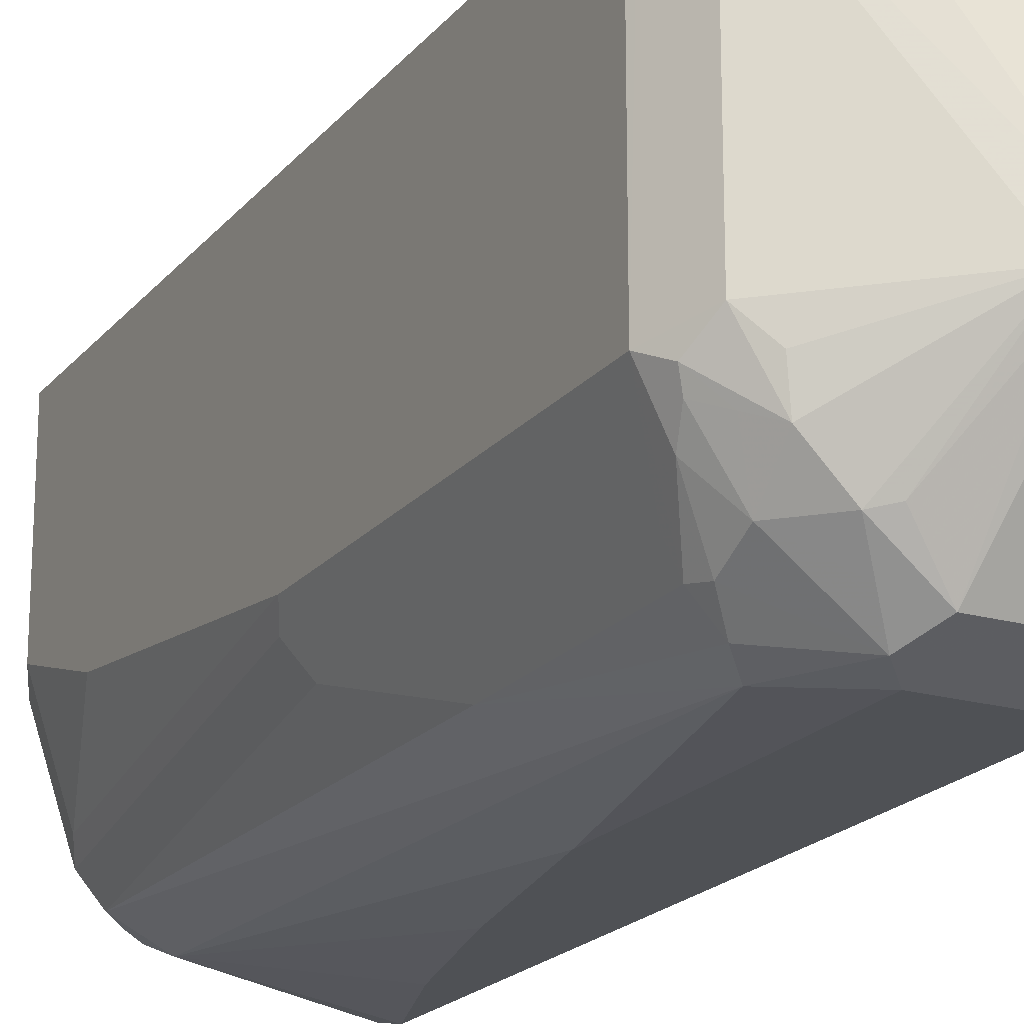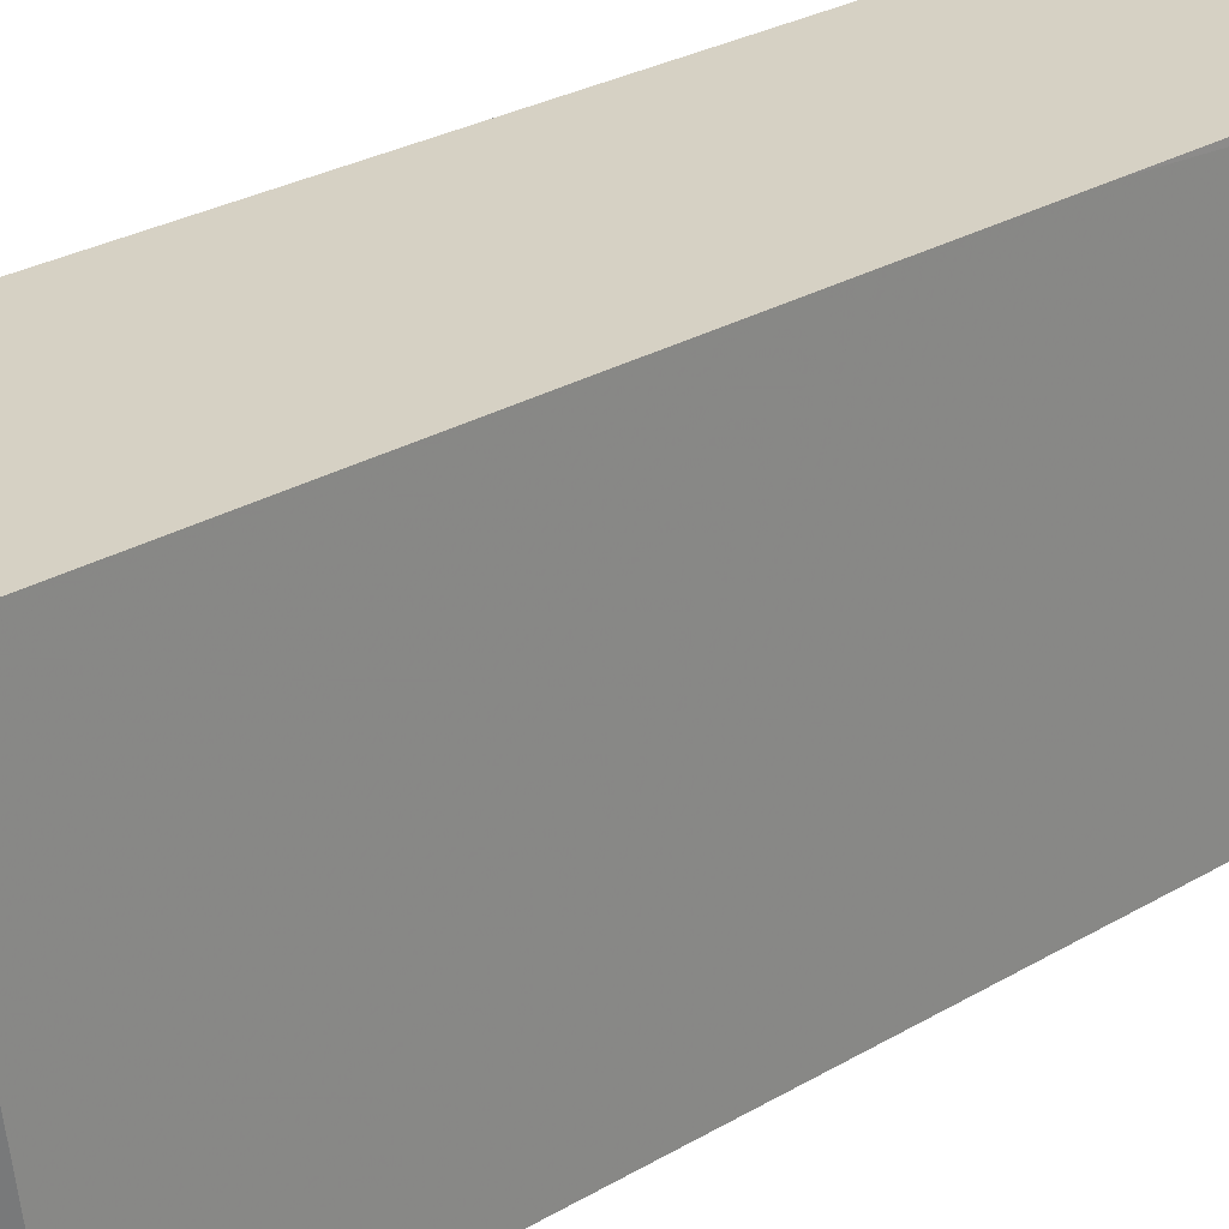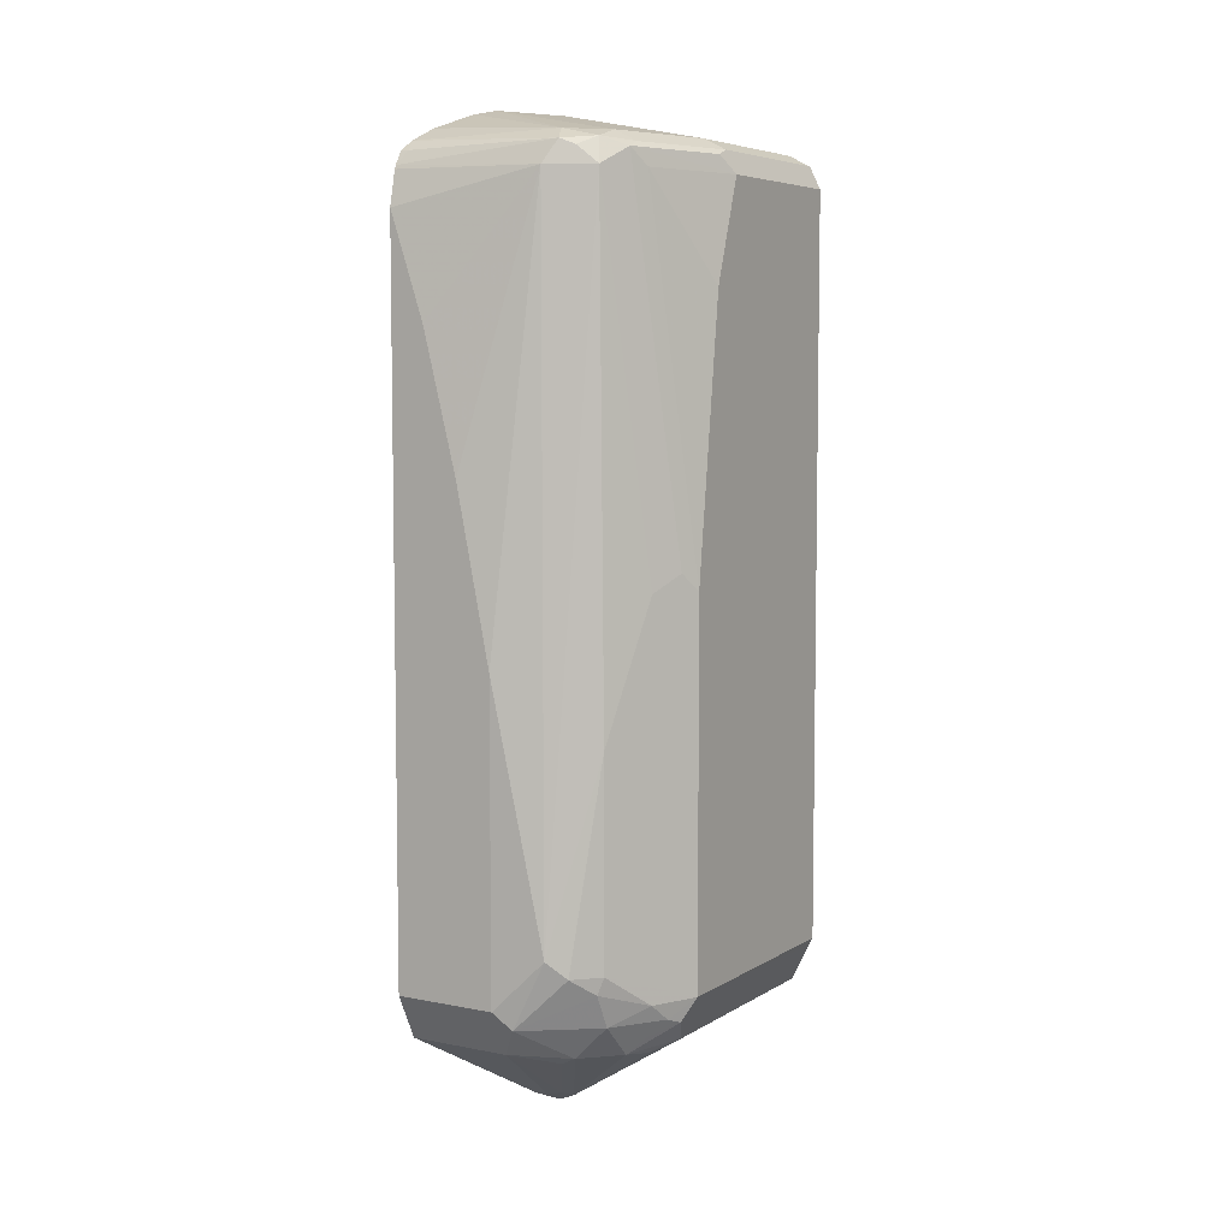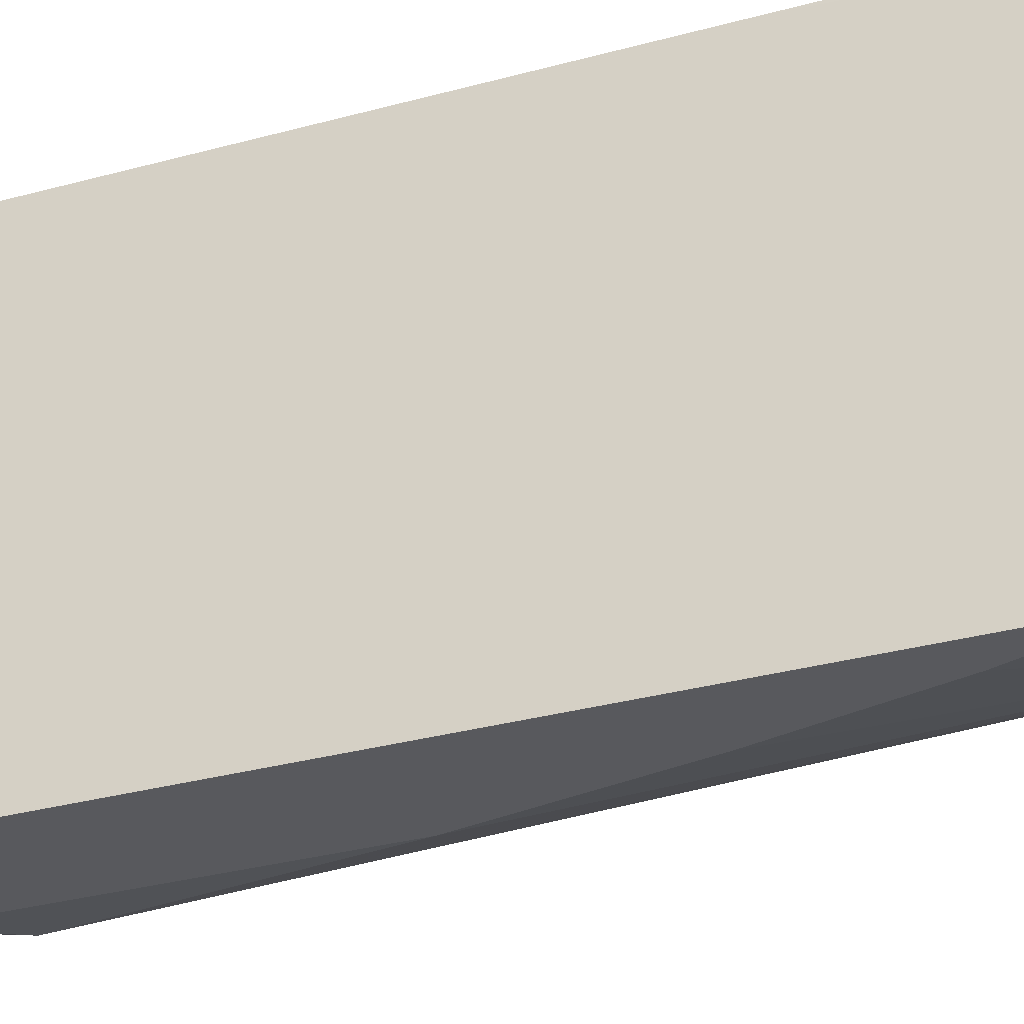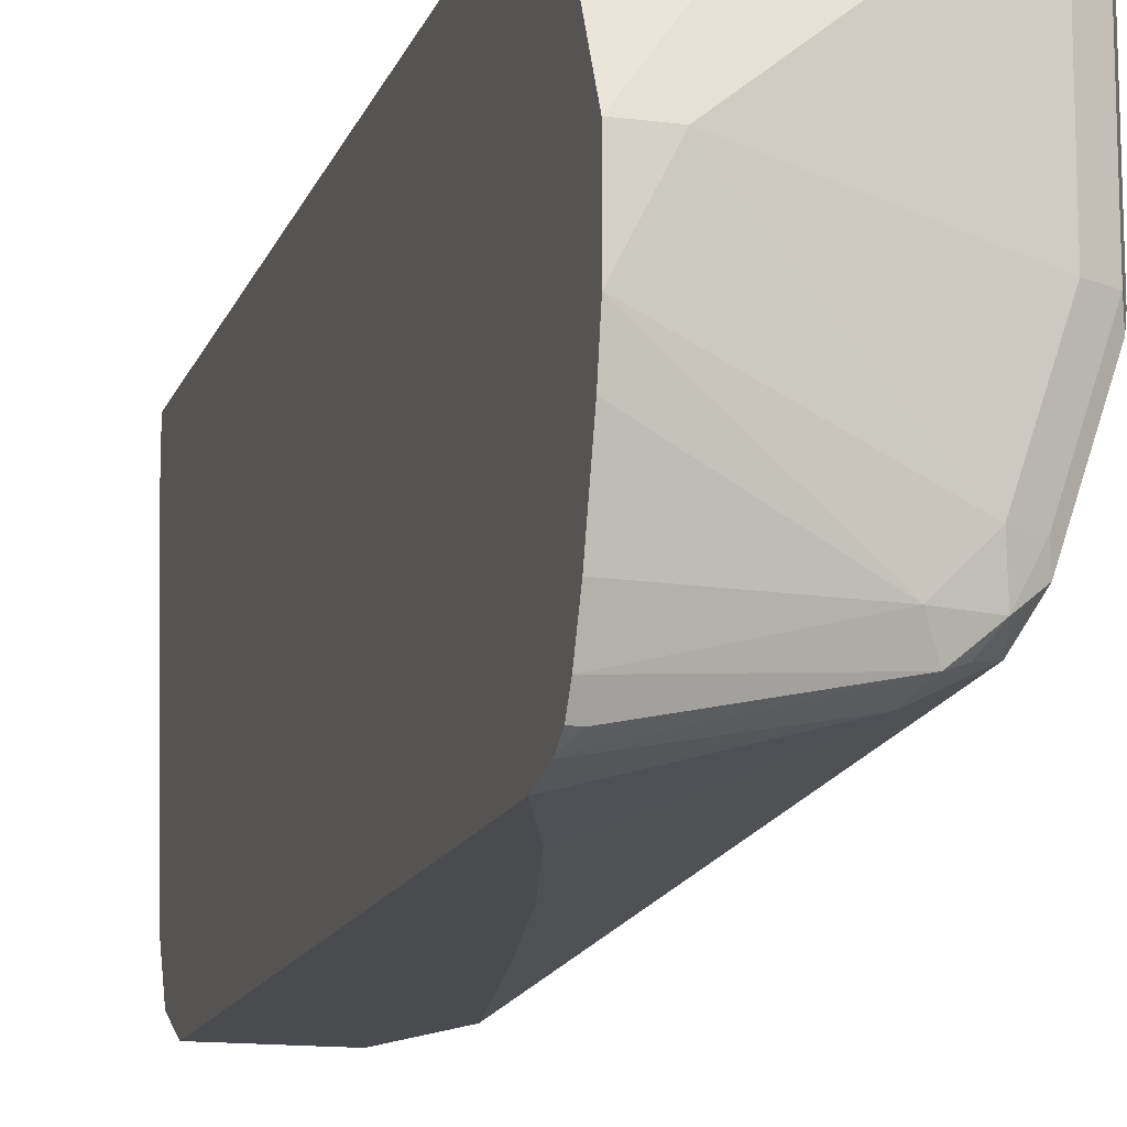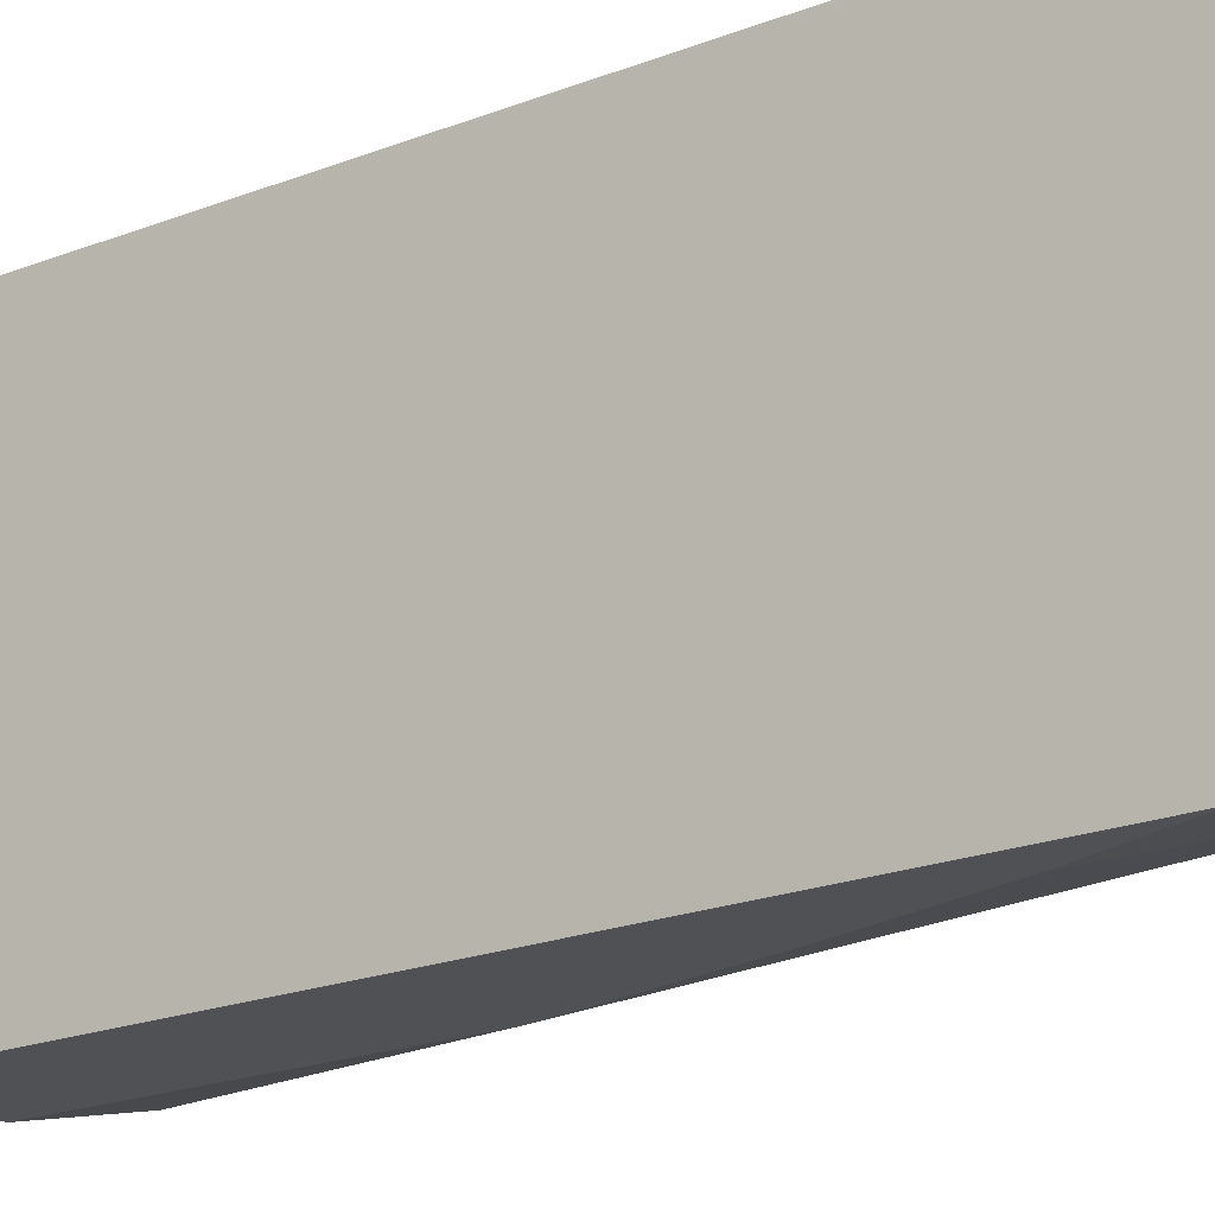
<metadata>
{"format":"obj","ext":"obj","renderer":"f3d","projection":"perspective","resolution":1024,"background":"white","views":[{"elev":-20.0,"azim":-27.5,"up":"+Z"},{"elev":26.8,"azim":47.1,"up":"+Z"},{"elev":6.2,"azim":-149.4,"up":"+Y"},{"elev":-30.2,"azim":112.1,"up":"+Z"},{"elev":-14.2,"azim":164.3,"up":"+Z"},{"elev":-19.7,"azim":126.5,"up":"+Z"}]}
</metadata>
<code>
v -0.4173 -0.3875 -0.2024
v -0.477 -0.4173 -0.3875
v -0.4172 -0.3875 -0.2024
v -0.5664 -0.3577 -0.2024
v -0.4968 -0.4074 -0.3974
v -0.477 -0.4074 -0.4074
v -0.4621 -0.4098 -0.4024
v -0.4571 -0.4074 -0.3875
v -0.4172 -0.3875 -0.2087
v -0.5726 -0.3546 -0.2024
v -0.6061 -0.3378 -0.2024
v -0.4172 -0.3769 -0.2024
v -0.5366 -0.3503 -0.4807
v -0.4919 -0.4024 -0.4099
v -0.6061 -0.3378 -0.4074
v -0.5862 -0.3477 -0.4272
v -0.5813 -0.3427 -0.4546
v -0.5515 -0.3427 -0.4844
v -0.5068 -0.3378 -0.5167
v -0.4172 -0.3378 -0.5167
v -0.4172 -0.3576 -0.477
v -0.4172 -0.3874 -0.2387
v -0.6229 -0.3043 -0.2024
v -0.4172 0.1609 -0.2024
v -0.626 -0.298 -0.4173
v -0.616 -0.3179 -0.4272
v -0.5962 -0.3279 -0.4471
v -0.5813 -0.313 -0.4844
v -0.5366 -0.3279 -0.5068
v -0.5217 -0.313 -0.5291
v -0.4172 -0.3178 -0.5267
v -0.626 -0.298 -0.2024
v -0.4172 0.2682 -0.209
v -0.4173 0.2682 -0.2024
v -0.5962 -0.2682 -0.4769
v -0.5862 -0.2682 -0.4968
v -0.6061 -0.298 -0.4571
v -0.6111 -0.313 -0.4397
v -0.626 0.02974 -0.4173
v -0.5887 -0.07451 -0.4918
v -0.5813 -0.2832 -0.4993
v -0.5664 -0.2682 -0.5179
v -0.5515 -0.2534 -0.5291
v -0.5068 -0.298 -0.5366
v -0.4172 -0.298 -0.5366
v -0.626 0.3577 -0.2024
v -0.4172 0.3577 -0.2385
v -0.422 0.2933 -0.2024
v -0.5862 -0.08938 -0.4968
v -0.626 0.2682 -0.3875
v -0.5962 0.3577 -0.4471
v -0.5887 0.3726 -0.462
v -0.6185 0.04469 -0.4322
v -0.6061 0.02974 -0.4571
v -0.5763 0.3577 -0.4869
v -0.5068 -0.02974 -0.5366
v -0.5366 0.3577 -0.5068
v -0.4172 -0.268 -0.5367
v -0.4172 -0.2979 -0.5366
v -0.616 0.3775 -0.2024
v -0.626 0.3577 -0.3577
v -0.4172 0.3775 -0.2484
v -0.4399 0.3351 -0.2024
v -0.6185 0.3726 -0.3726
v -0.5862 0.3775 -0.4471
v -0.5701 0.38 -0.4769
v -0.5589 0.3726 -0.4918
v -0.5465 0.3775 -0.4968
v -0.4172 -0.2087 -0.5367
v -0.477 0.1192 -0.5366
v -0.4172 0.361 -0.5287
v -0.4172 0.3577 -0.53
v -0.4172 0.328 -0.5366
v -0.4173 0.3279 -0.5366
v -0.4471 0.2384 -0.5366
v -0.5962 0.3875 -0.2024
v -0.616 0.3775 -0.3577
v -0.4172 0.3776 -0.2485
v -0.5068 0.3875 -0.2024
v -0.4859 0.3778 -0.2024
v -0.467 0.3676 -0.2024
v -0.5664 0.3875 -0.4471
v -0.5366 0.3875 -0.4769
v -0.4172 0.3816 -0.5068
v -0.4248 0.3726 -0.5216
v -0.4172 0.3726 -0.5216
v -0.4471 0.4173 -0.3279
v -0.5962 0.3875 -0.3577
v -0.4172 0.3875 -0.2683
v -0.4172 0.4173 -0.3279
v -0.4173 0.4173 -0.3875
v -0.4172 0.4173 -0.3877
v -0.4172 0.4107 -0.4208
v -0.4172 0.3941 -0.4769
f 43 56 44
f 44 69 58
f 43 49 55
f 43 55 57
f 43 57 56
f 44 58 59
f 44 59 45
f 44 56 69
f 46 60 77
f 52 77 65
f 47 62 63
f 47 63 48
f 50 61 51
f 51 61 52
f 52 61 64
f 52 64 77
f 52 65 66
f 52 66 55
f 87 92 91
f 46 77 61
f 40 55 49
f 30 43 44
f 40 53 54
f 28 37 41
f 28 41 30
f 28 30 29
f 30 41 42
f 30 42 43
f 52 55 53
f 30 44 45
f 30 45 31
f 33 47 34
f 34 47 48
f 35 40 36
f 36 42 41
f 36 41 37
f 36 40 49
f 36 49 42
f 39 50 51
f 39 51 52
f 39 52 53
f 39 53 40
f 40 54 55
f 53 55 54
f 62 79 80
f 55 67 68
f 68 85 71
f 69 70 75
f 69 75 74
f 69 74 73
f 71 85 86
f 76 79 90
f 76 90 87
f 76 87 88
f 78 89 79
f 79 89 90
f 82 87 91
f 82 91 92
f 82 92 83
f 82 88 87
f 83 92 93
f 83 93 94
f 83 94 84
f 84 86 85
f 87 90 92
f 68 84 85
f 68 83 84
f 66 83 68
f 66 82 83
f 55 68 57
f 56 57 70
f 56 70 69
f 57 68 71
f 57 71 72
f 57 72 73
f 57 73 74
f 57 74 75
f 57 75 70
f 55 66 67
f 60 76 88
f 61 77 64
f 62 78 79
f 28 38 37
f 62 80 81
f 62 81 63
f 65 77 88
f 65 88 82
f 65 82 66
f 66 68 67
f 60 88 77
f 27 38 28
f 42 49 43
f 25 40 35
f 2 10 11
f 2 11 5
f 3 9 12
f 5 13 14
f 5 14 6
f 5 11 15
f 5 15 16
f 5 16 17
f 5 17 18
f 5 18 13
f 6 14 19
f 6 19 20
f 6 20 7
f 7 21 8
f 7 20 21
f 8 22 9
f 8 21 22
f 9 22 21
f 9 21 20
f 2 4 10
f 2 9 3
f 2 8 9
f 2 7 8
f 26 38 27
f 1 2 3
f 1 3 12
f 1 12 24
f 1 24 34
f 1 34 48
f 1 63 81
f 1 81 80
f 1 80 79
f 9 20 31
f 1 79 76
f 1 60 46
f 1 46 32
f 1 32 23
f 1 23 11
f 1 11 10
f 1 10 4
f 1 4 2
f 2 5 6
f 2 6 7
f 1 76 60
f 9 31 45
f 1 48 63
f 9 59 58
f 17 26 27
f 17 27 28
f 17 28 18
f 18 28 29
f 18 29 19
f 19 29 30
f 19 30 20
f 20 30 31
f 23 32 25
f 24 33 34
f 25 35 36
f 25 36 37
f 25 37 38
f 25 38 26
f 25 32 46
f 25 61 50
f 25 50 39
f 9 45 59
f 25 39 40
f 15 26 17
f 15 25 26
f 25 46 61
f 15 17 16
f 15 23 25
f 9 73 72
f 9 58 69
f 9 71 86
f 9 86 84
f 9 84 94
f 9 94 93
f 9 93 92
f 9 92 90
f 9 72 71
f 9 89 78
f 13 19 14
f 9 90 89
f 13 18 19
f 11 23 15
f 9 24 12
f 9 69 73
f 9 47 33
f 9 62 47
f 9 33 24
f 9 78 62

</code>
